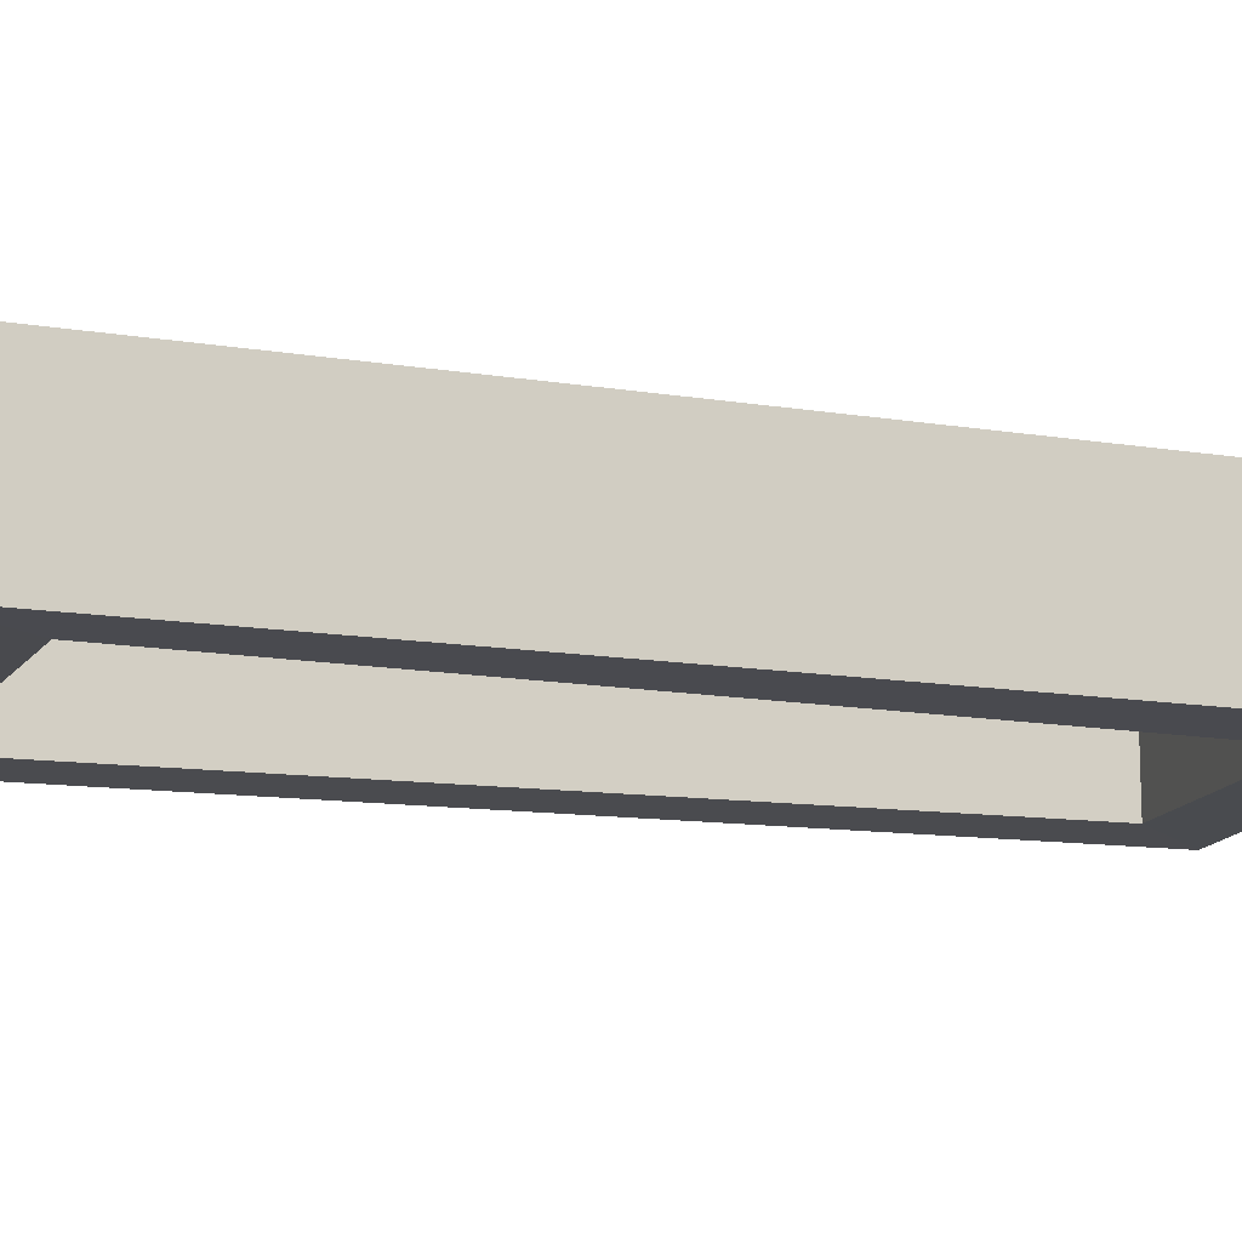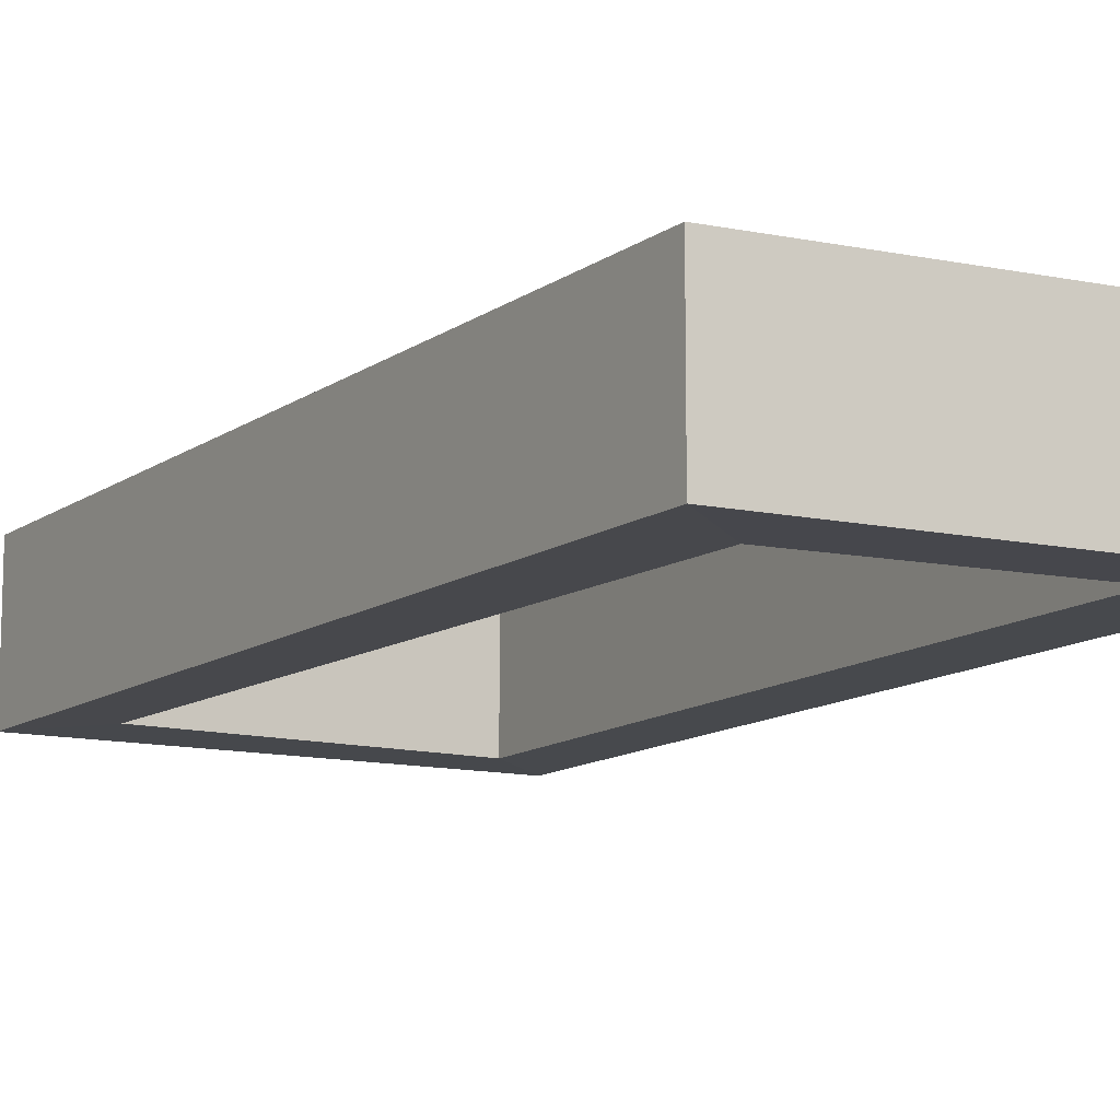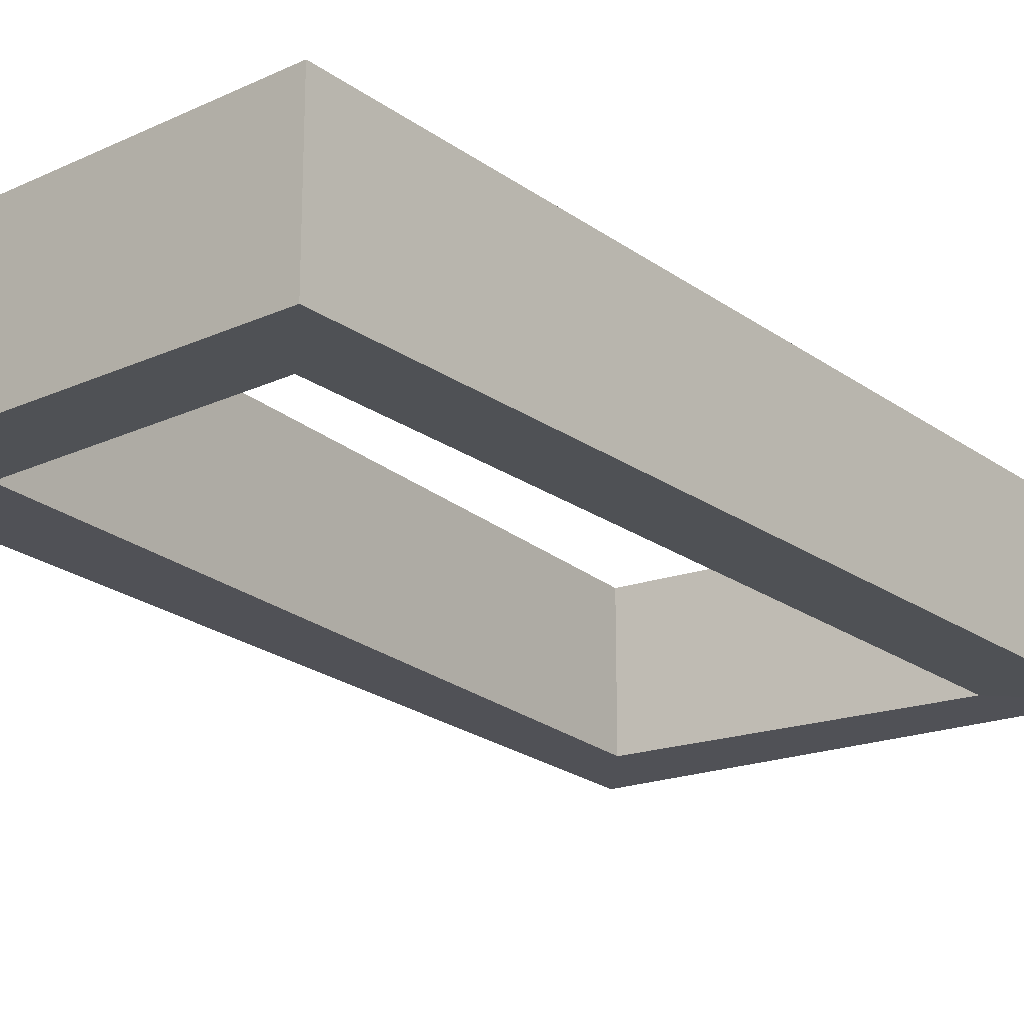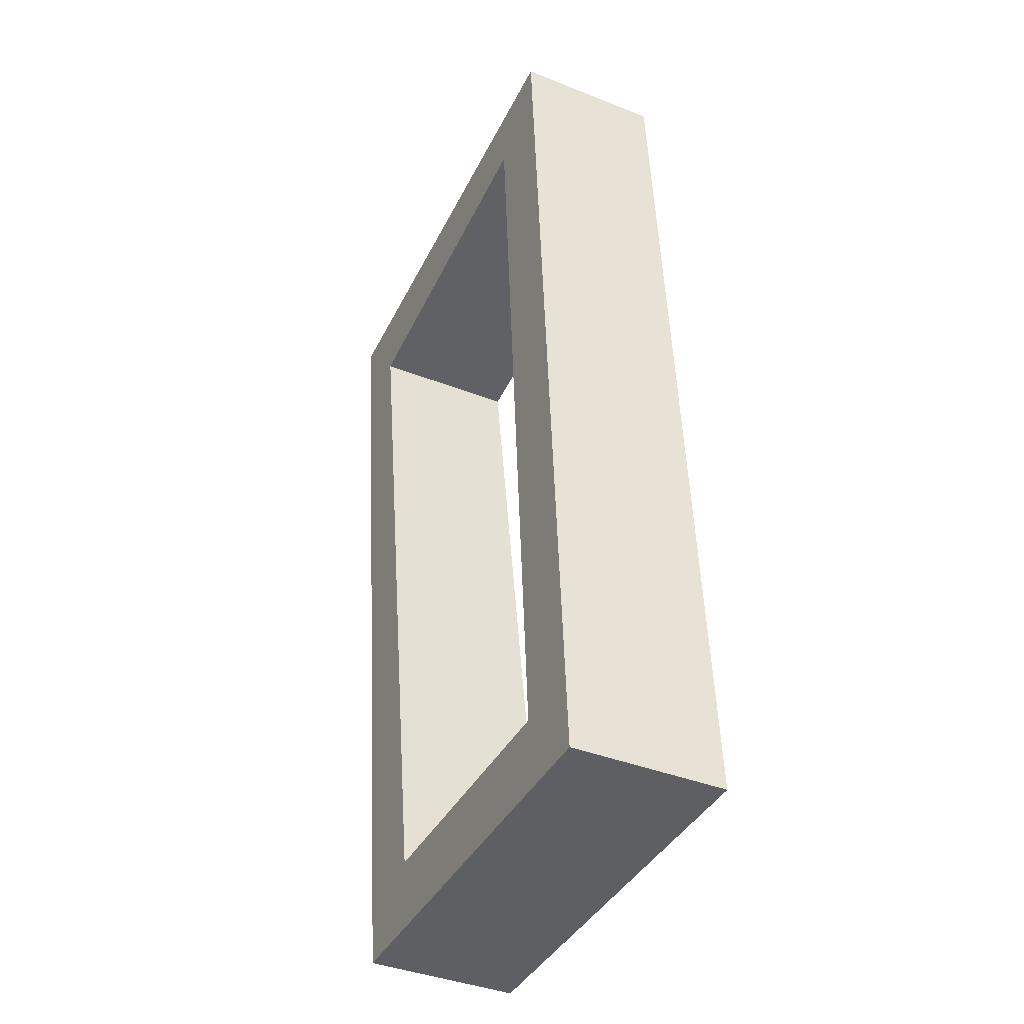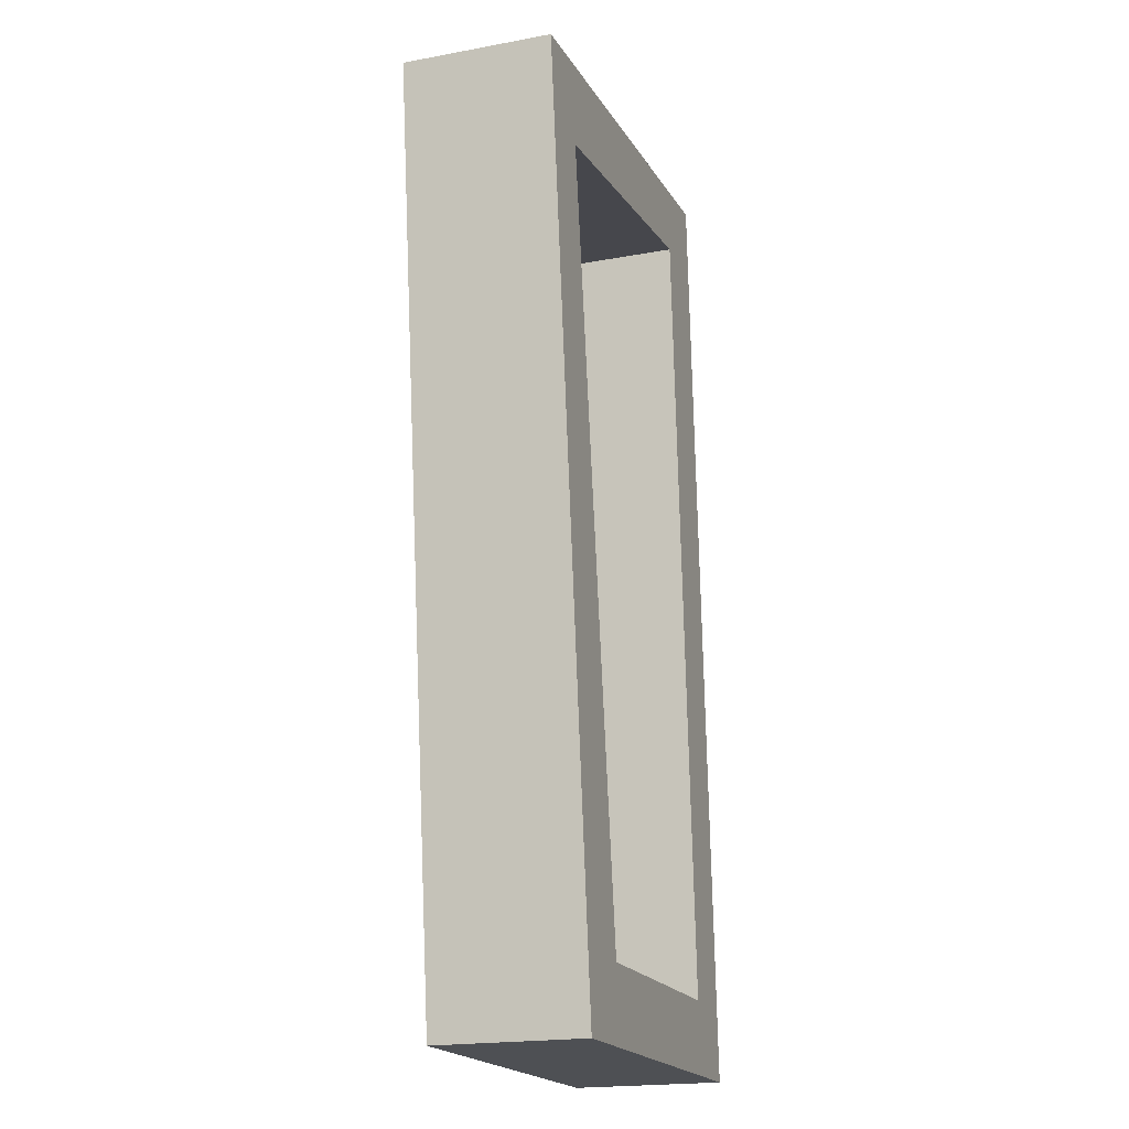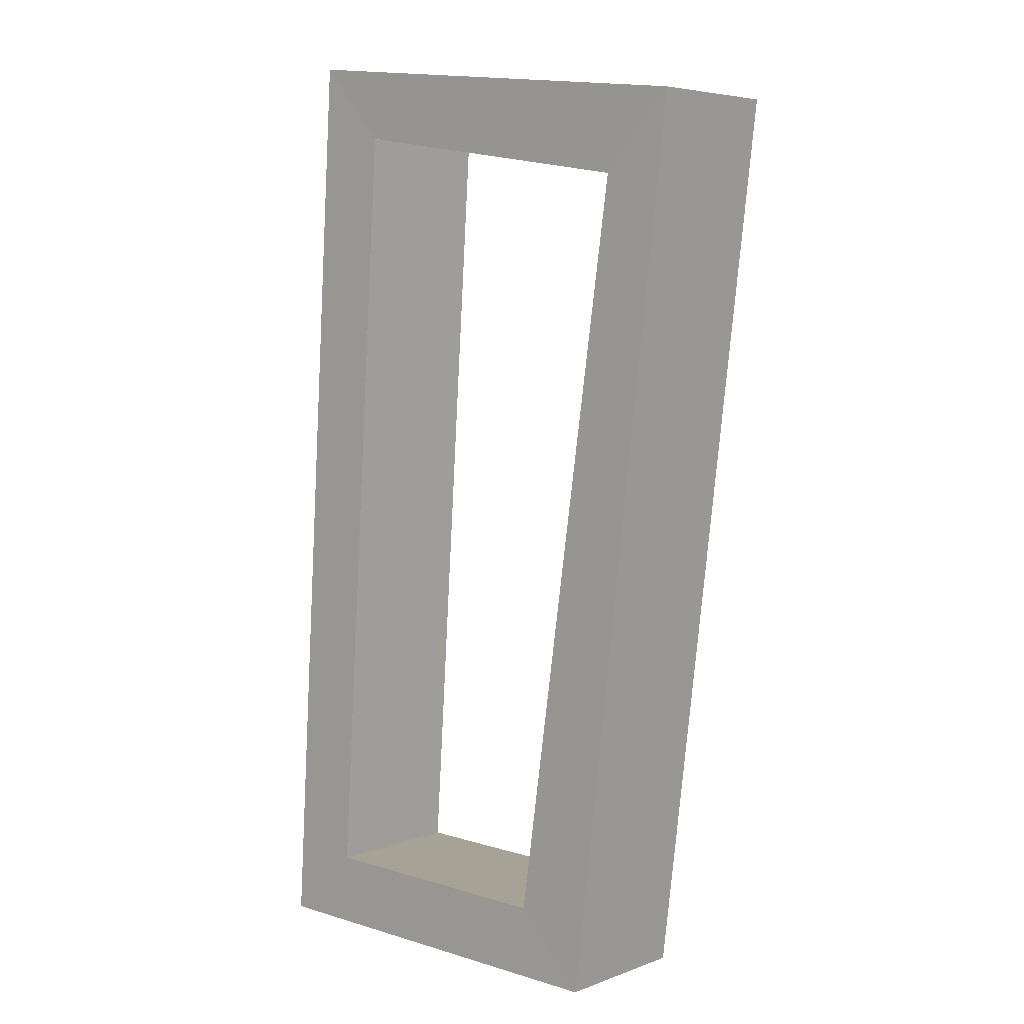
<metadata>
{"format":"obj","ext":"obj","renderer":"f3d","projection":"perspective","resolution":1024,"background":"white","views":[{"elev":-13.4,"azim":76.5,"up":"+Y"},{"elev":-11.5,"azim":155.2,"up":"+Y"},{"elev":-20.5,"azim":-138.6,"up":"+Y"},{"elev":-39.5,"azim":-116.2,"up":"+Z"},{"elev":-19.9,"azim":108.8,"up":"+Z"},{"elev":5.5,"azim":41.7,"up":"+Z"}]}
</metadata>
<code>
o 立方体_立方体.001
v 3.926 1.641 4.609
v 3.132 1.341 4.558
v 3.705 1.641 2.78
v 3.024 1.341 2.94
v 2.873 1.641 2.797
v 3.783 1.341 4.453
v 2.991 1.641 4.718
v 3.564 1.341 2.93
v 3.926 1.341 4.609
v 2.991 1.341 4.718
v 2.873 1.336 2.797
v 3.705 1.342 2.78
v 3.132 1.641 4.558
v 3.024 1.641 2.94
v 3.564 1.641 2.93
v 3.783 1.641 4.453
f 2 4 14 13
f 16 13 7 1
f 15 16 1 3
f 14 15 3 5
f 13 14 5 7
f 9 12 3 1
f 8 6 16 15
f 12 11 5 3
f 10 9 1 7
f 4 8 15 14
f 6 2 13 16
f 11 10 7 5
f 2 6 9 10
f 6 8 12 9
f 2 10 11 4
f 4 11 12 8

</code>
